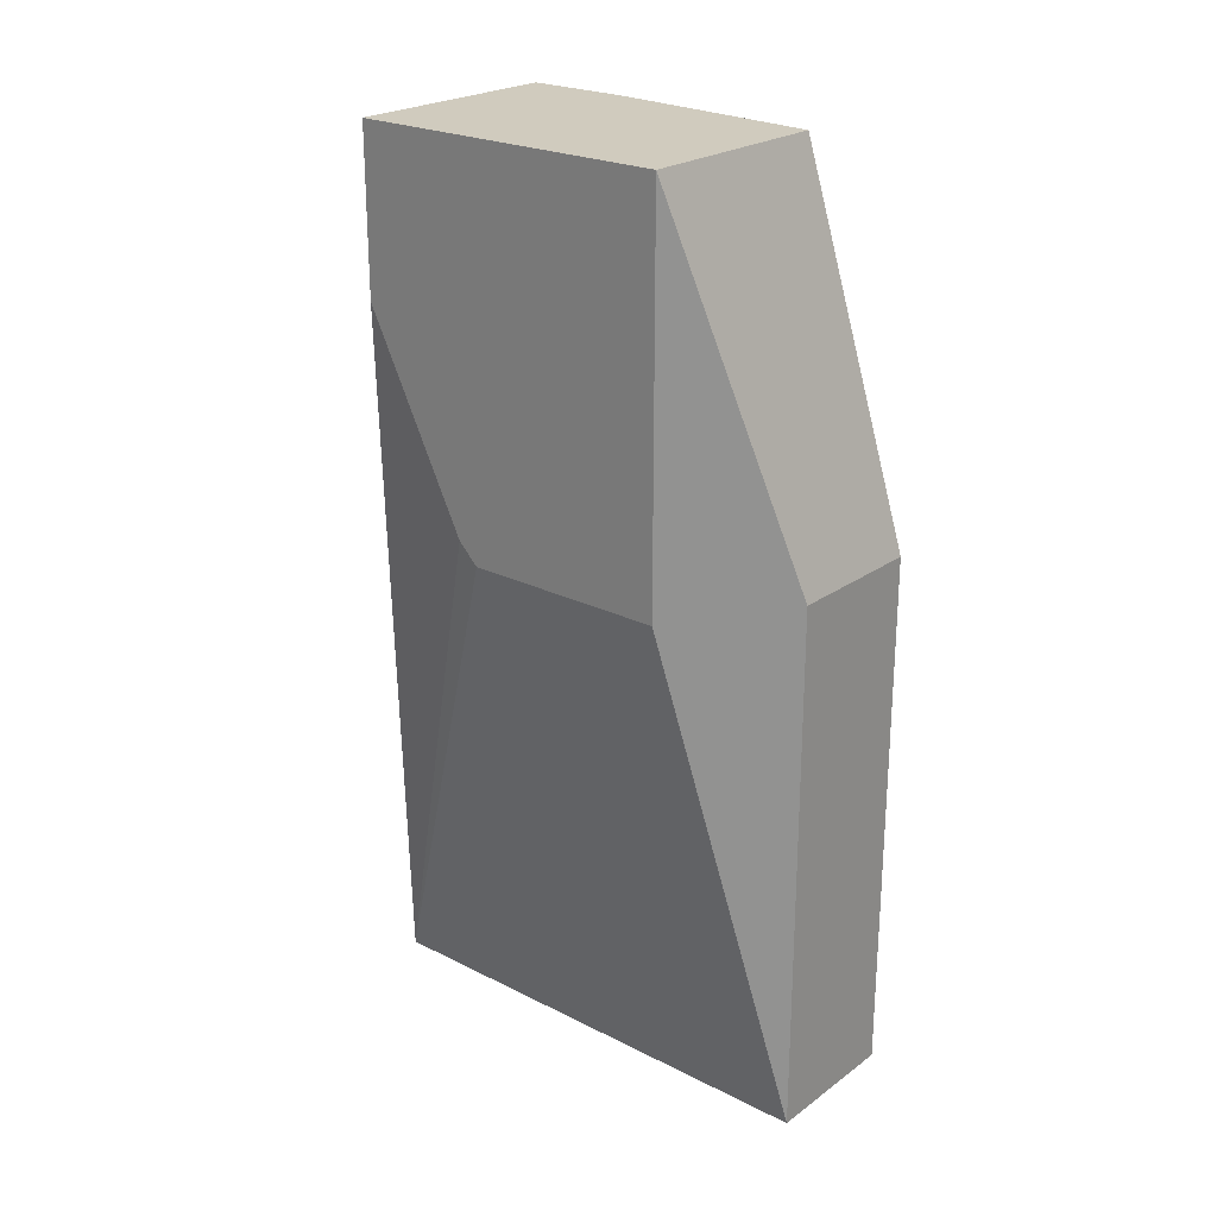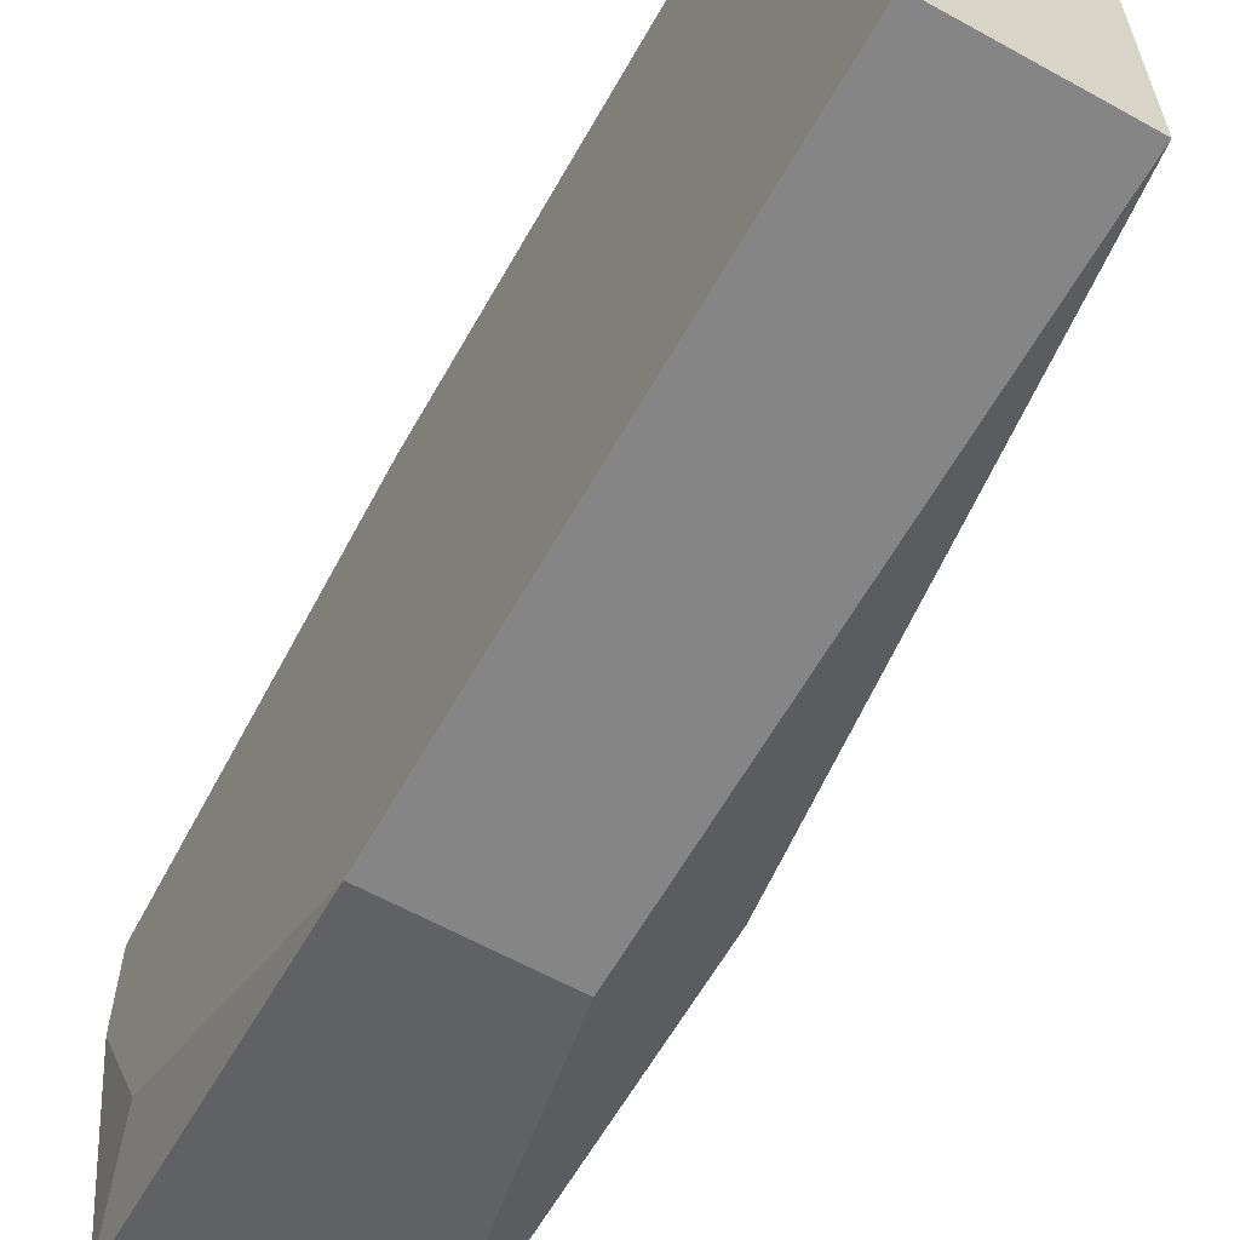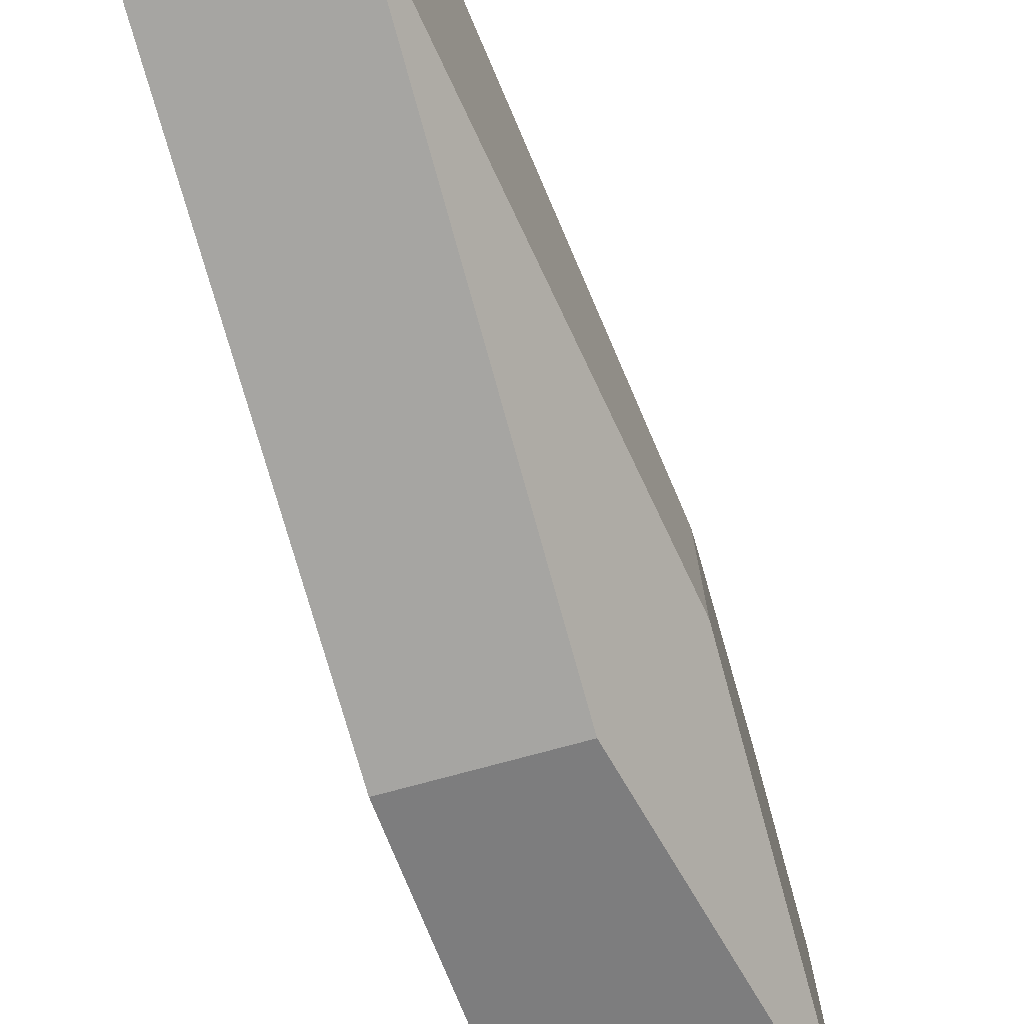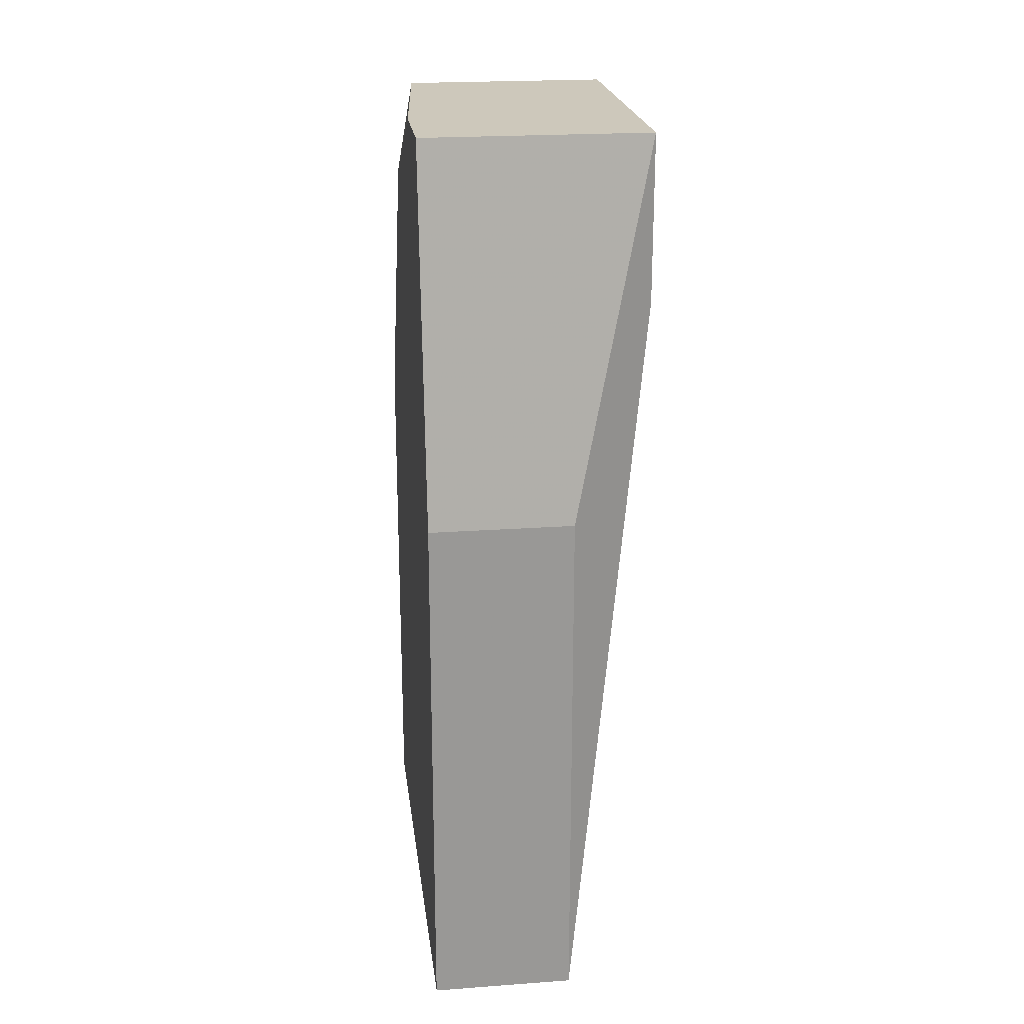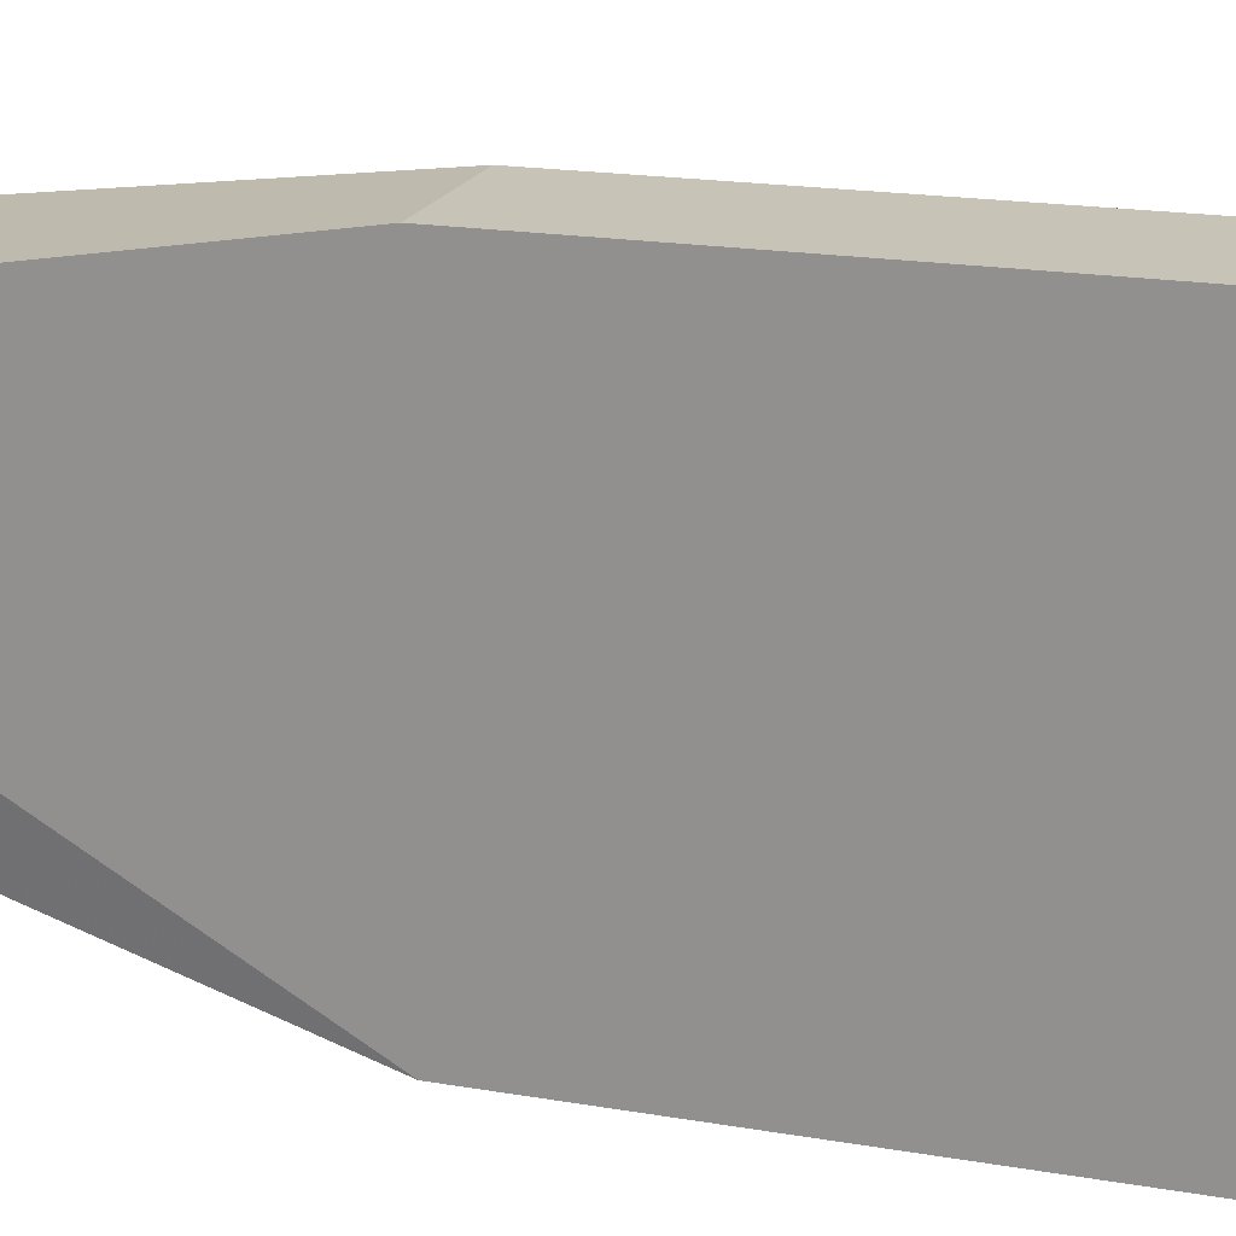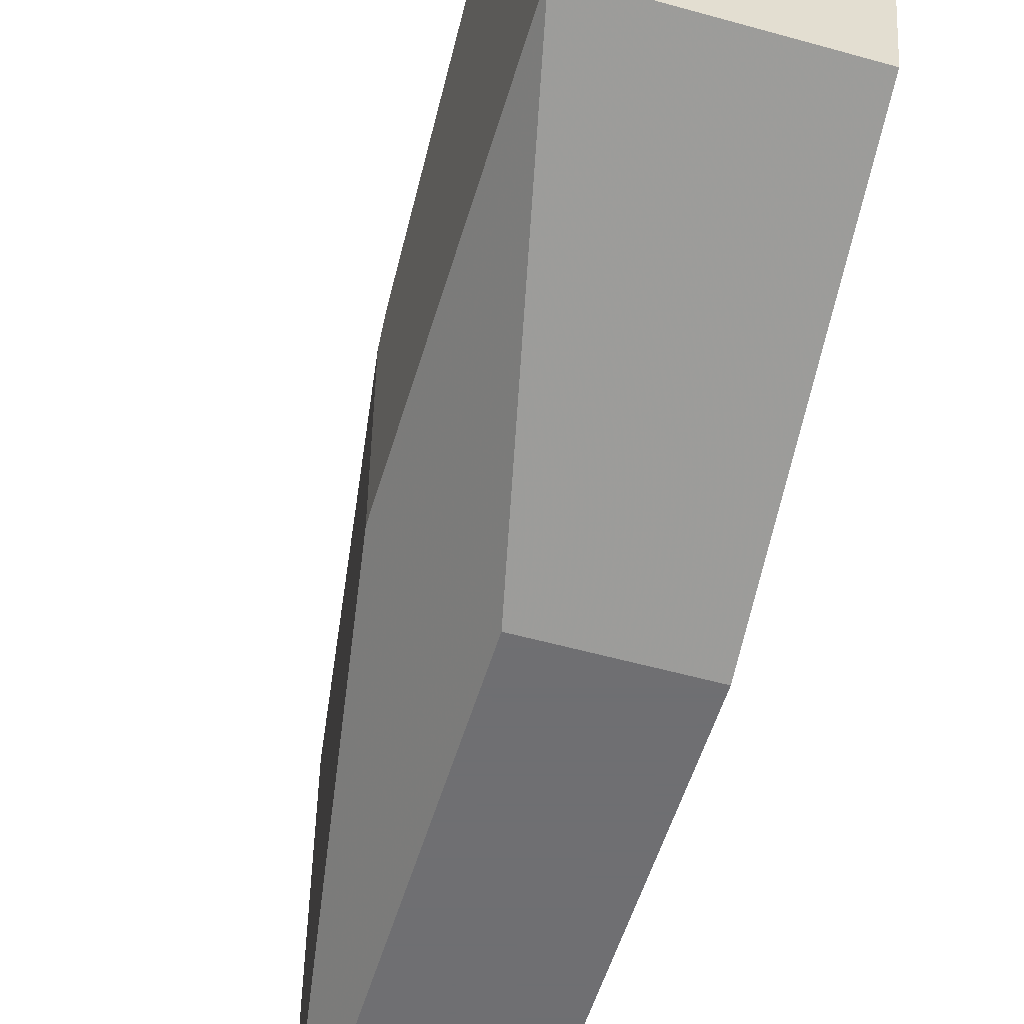
<metadata>
{"format":"obj","ext":"obj","renderer":"f3d","projection":"perspective","resolution":1024,"background":"white","views":[{"elev":23.6,"azim":-49.9,"up":"+Z"},{"elev":-61.8,"azim":150.6,"up":"+Y"},{"elev":-73.8,"azim":-164.6,"up":"+Y"},{"elev":21.9,"azim":172.8,"up":"+Z"},{"elev":19.6,"azim":107.5,"up":"+Y"},{"elev":-54.7,"azim":-16.5,"up":"+Y"}]}
</metadata>
<code>
v 0.002156 -0.009033 0.04479
v 0.002156 -0.009033 0.02632
v 0.002156 0.008025 0.04479
v 0.002156 0.008025 0.02632
v 0.006421 -0.005478 0.05759
v -0.000687 -0.005478 0.04408
v -0.000687 -0.005478 0.05759
v -0.000687 0.005891 0.0519
v -0.000687 0.005891 0.05759
v -0.000687 0.002336 0.04479
v -0.000687 0.001627 0.04408
v 0.007132 0.005891 0.05759
v 0.007132 -0.009033 0.04479
v 0.007132 -0.009033 0.02632
v 0.007132 0.002336 0.05759
v 0.007132 0.008025 0.04479
v 0.007132 0.008025 0.02632
v 0.007132 -0.003346 0.05475
f 6 10 11
f 14 2 4
f 7 15 9
f 15 14 17
f 14 4 17
f 14 15 13
f 2 14 13
f 4 2 6
f 2 7 6
f 7 9 6
f 15 17 16
f 17 4 16
f 15 7 5
f 7 13 5
f 9 15 12
f 15 16 12
f 16 9 12
f 7 2 1
f 2 13 1
f 13 7 1
f 6 9 10
f 4 9 3
f 9 16 3
f 16 4 3
f 9 4 8
f 4 10 8
f 10 9 8
f 13 15 18
f 15 5 18
f 5 13 18
f 4 6 11
f 10 4 11

</code>
